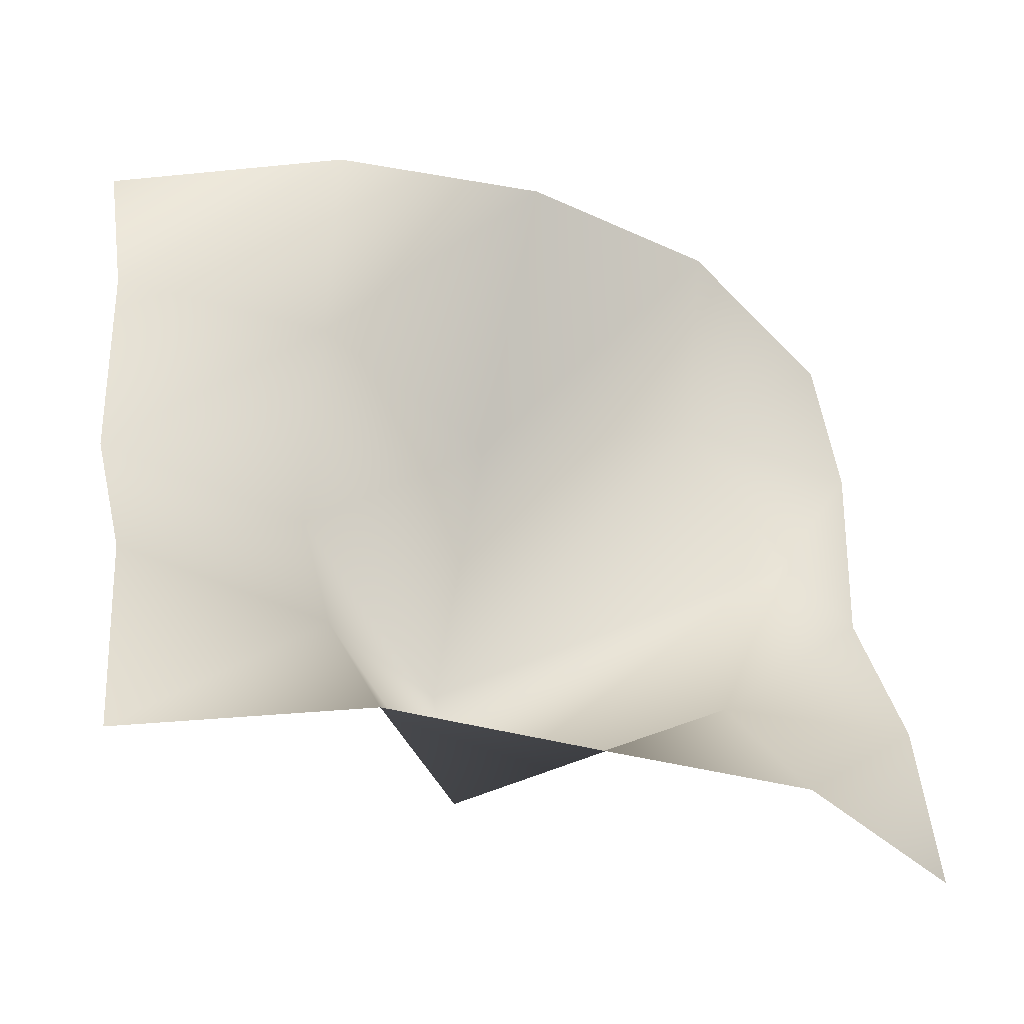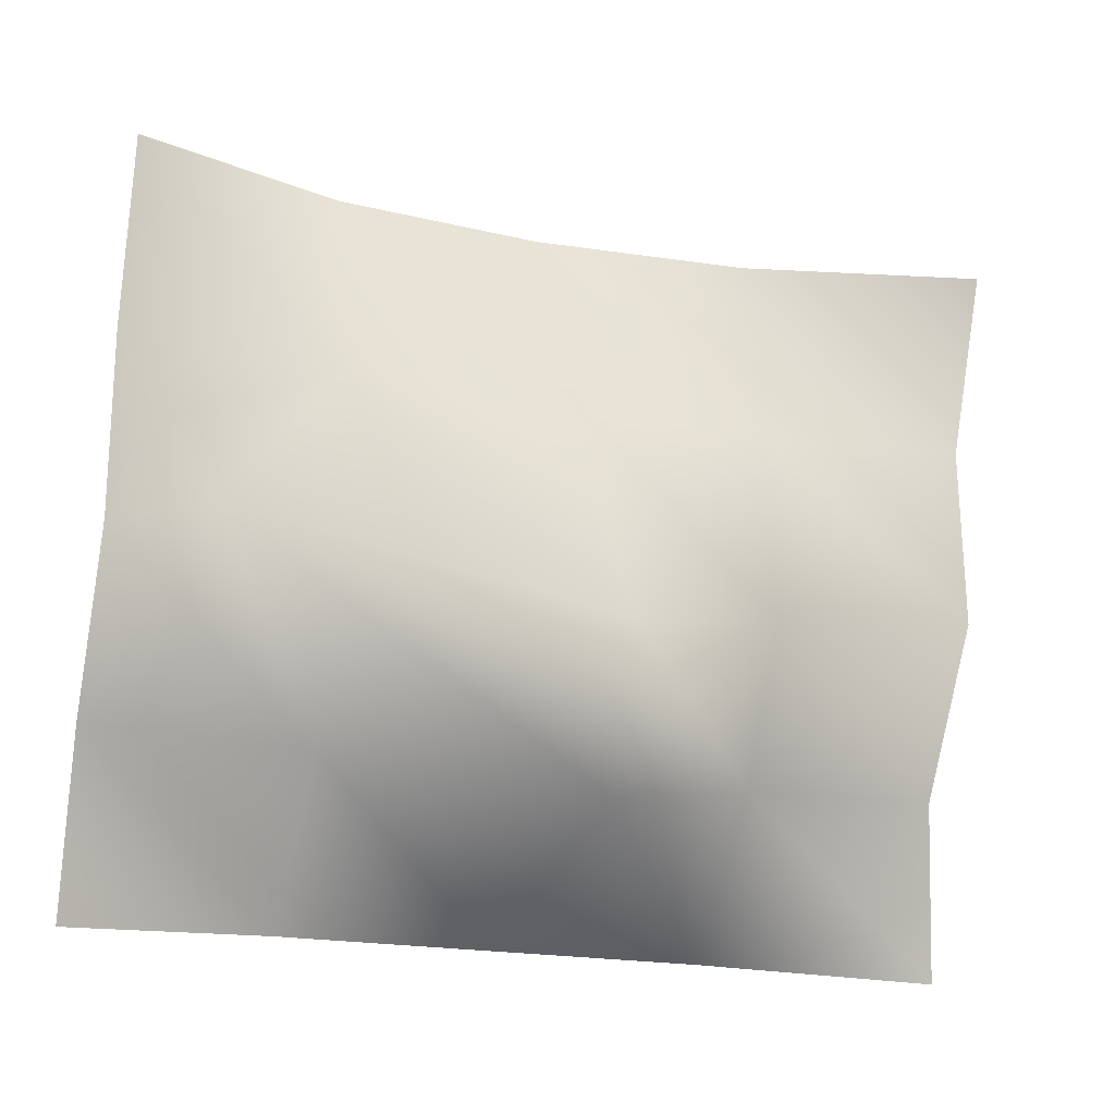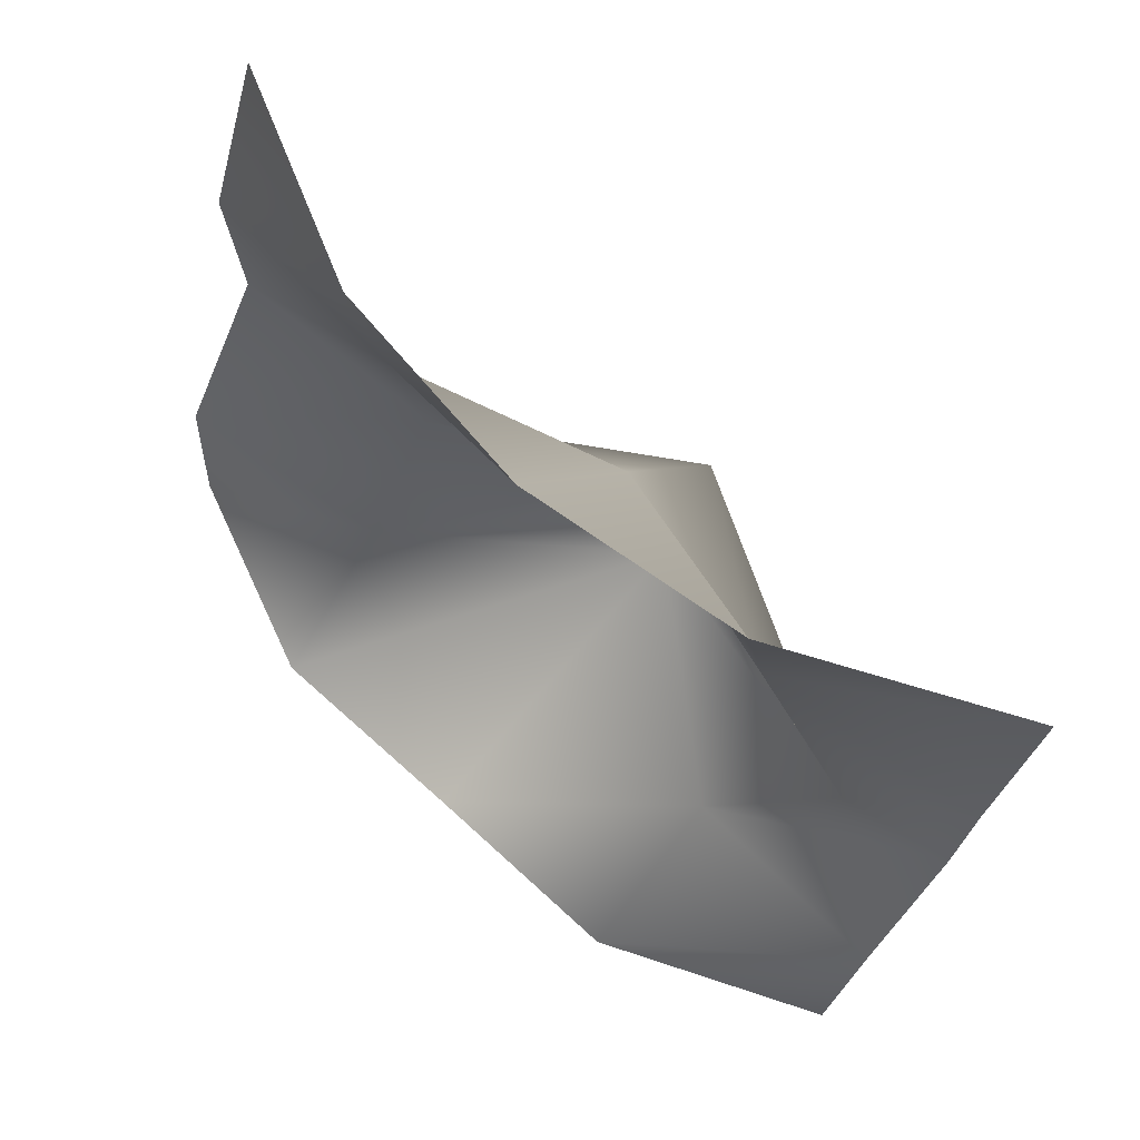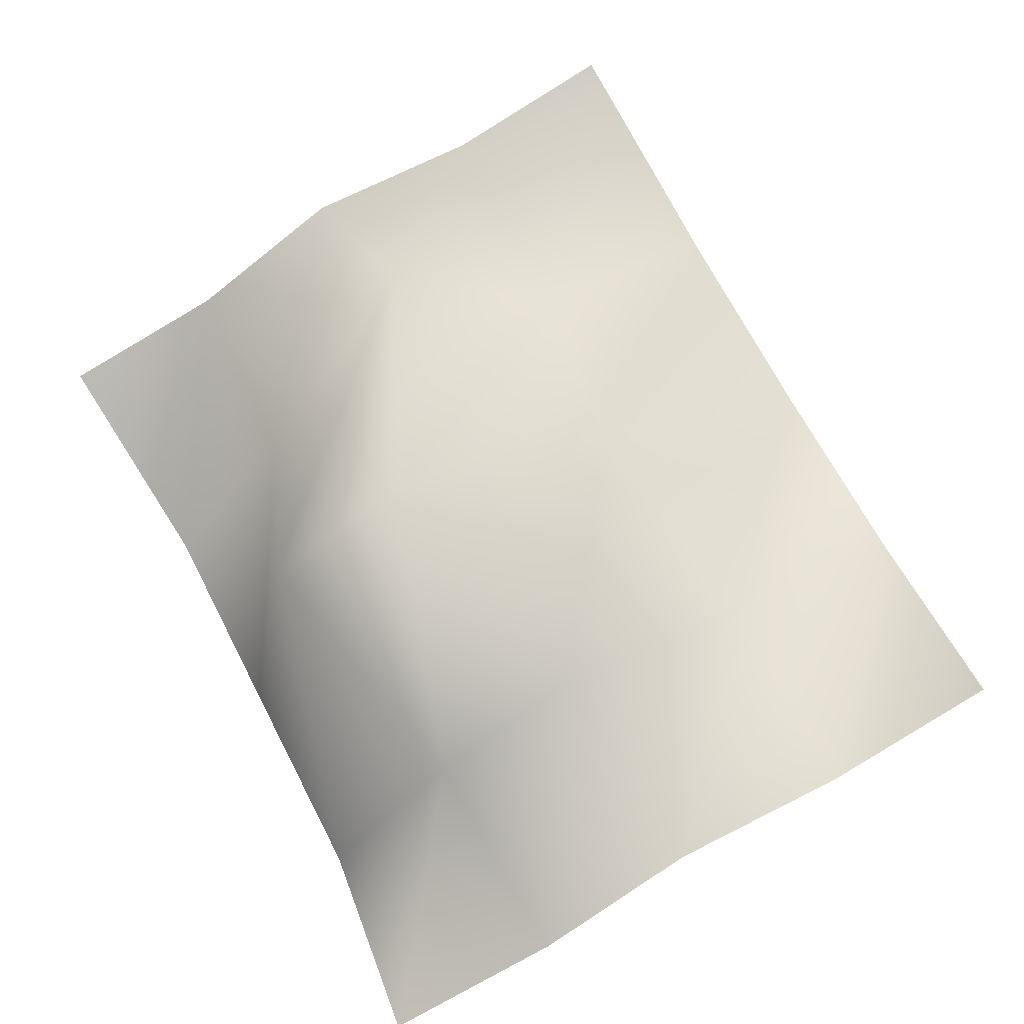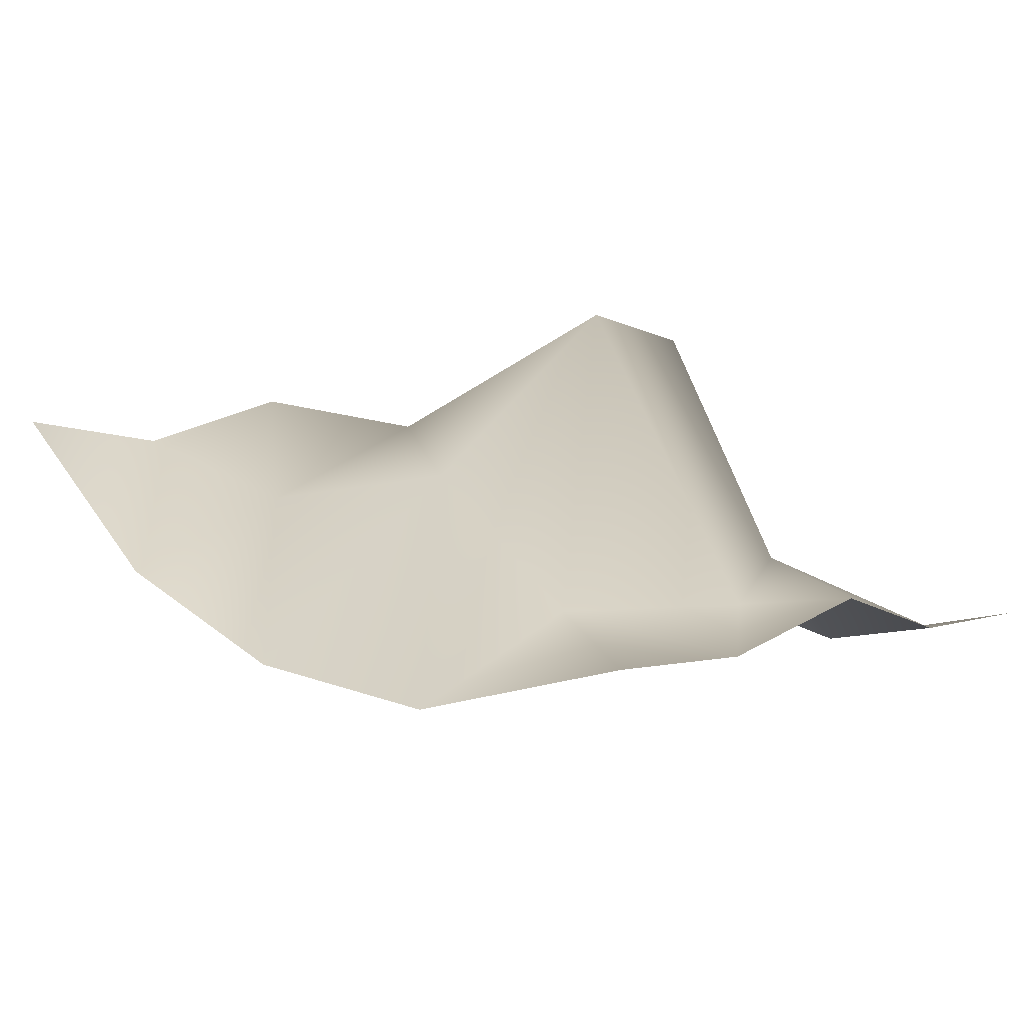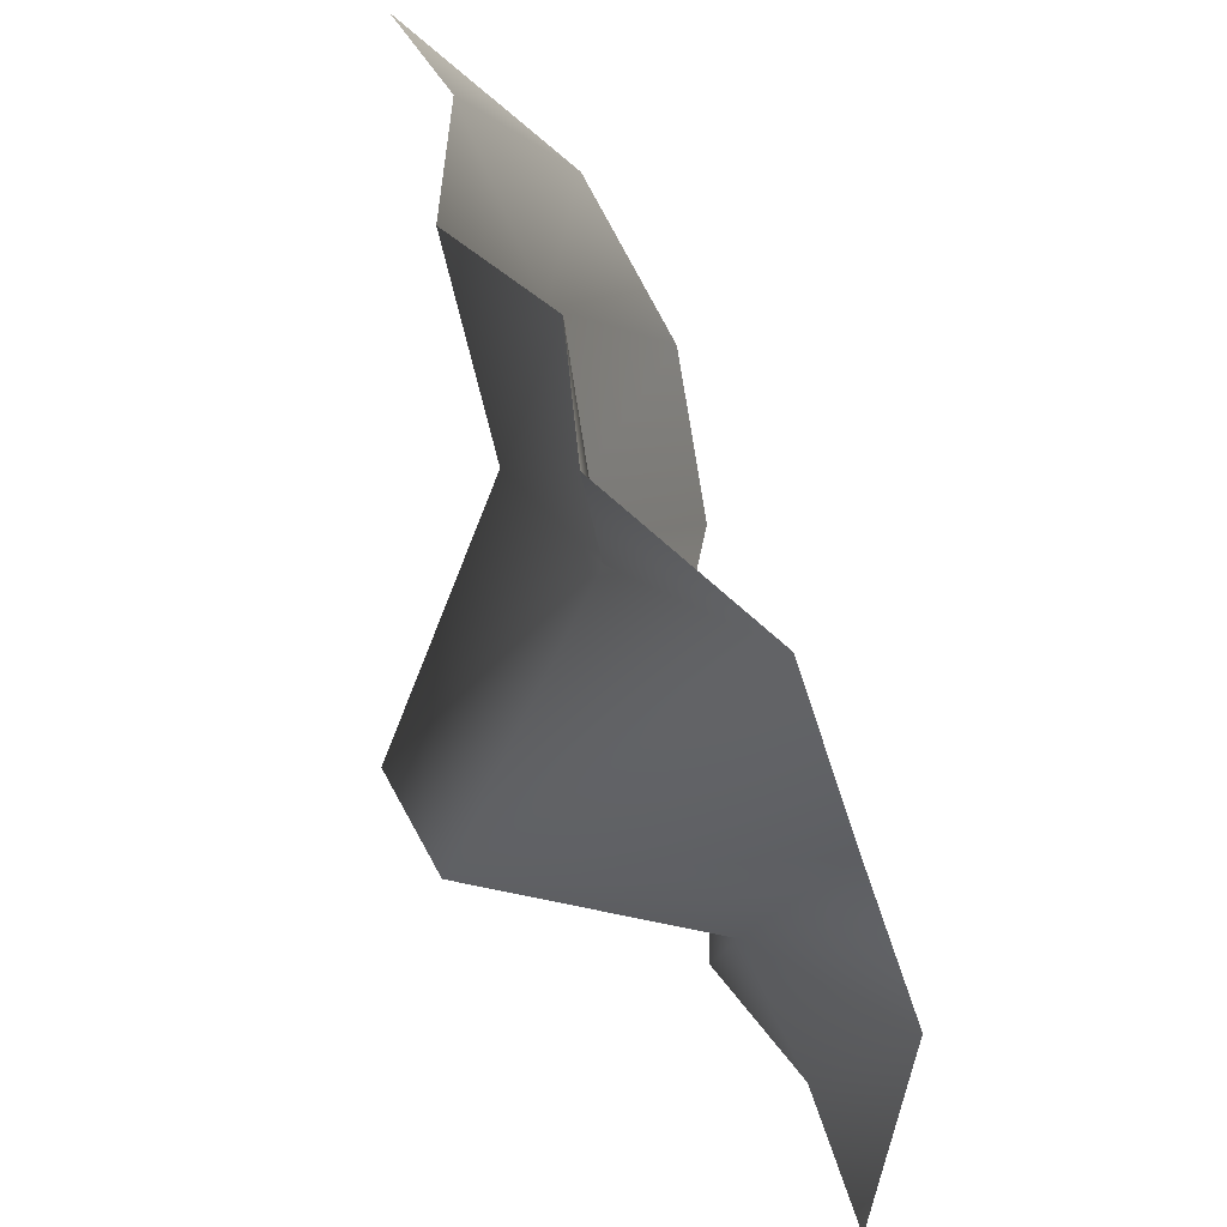
<metadata>
{"format":"obj","ext":"obj","renderer":"f3d","projection":"perspective","resolution":1024,"background":"white","views":[{"elev":-28.6,"azim":152.3,"up":"+Y"},{"elev":-20.2,"azim":-22.3,"up":"+Y"},{"elev":72.2,"azim":-140.2,"up":"+Y"},{"elev":70.1,"azim":62.9,"up":"+Z"},{"elev":21.1,"azim":-136.9,"up":"+Z"},{"elev":-48.3,"azim":104.2,"up":"+Y"}]}
</metadata>
<code>
g Plane10
v 267.3 -46.22 -19.27
v 267.8 -152 -27.7
v 139.7 -55.67 -3.651
v 144 -139.1 -85.96
v 7.145 -99.19 107.7
v 17.52 -139.7 -90.23
v -113.5 -57.8 -8.336
v -109 -140 -95.73
v -239.8 -53.01 -18.55
v -238.5 -155.1 -41.66
v 264.2 46.68 40.81
v 137.1 31.18 46.96
v 5.266 -15.04 143.5
v -179.4 65.14 17.26
v -242.4 42.14 32.51
v 264.3 155.3 37.75
v 138.1 152.5 26.74
v 9.231 126.6 67.83
v -115 150.8 20.47
v -242.4 150.2 32.05
v 262.3 253.6 76.44
v 139 268.6 9.508
v 13.47 272.6 -13.12
v -113.9 268 -1.132
v -243.8 251.2 59.51
f 19 25 24
f 25 19 20
f 14 20 19
f 20 14 15
f 7 15 14
f 15 7 9
f 8 9 7
f 9 8 10
f 7 6 8
f 6 7 5
f 14 5 7
f 5 14 13
f 19 13 14
f 13 19 18
f 24 18 19
f 18 24 23
f 5 4 6
f 4 5 3
f 13 3 5
f 3 13 12
f 18 12 13
f 12 18 17
f 23 17 18
f 17 23 22
f 3 2 4
f 2 3 1
f 12 1 3
f 1 12 11
f 17 11 12
f 11 17 16
f 22 16 17
f 16 22 21

</code>
